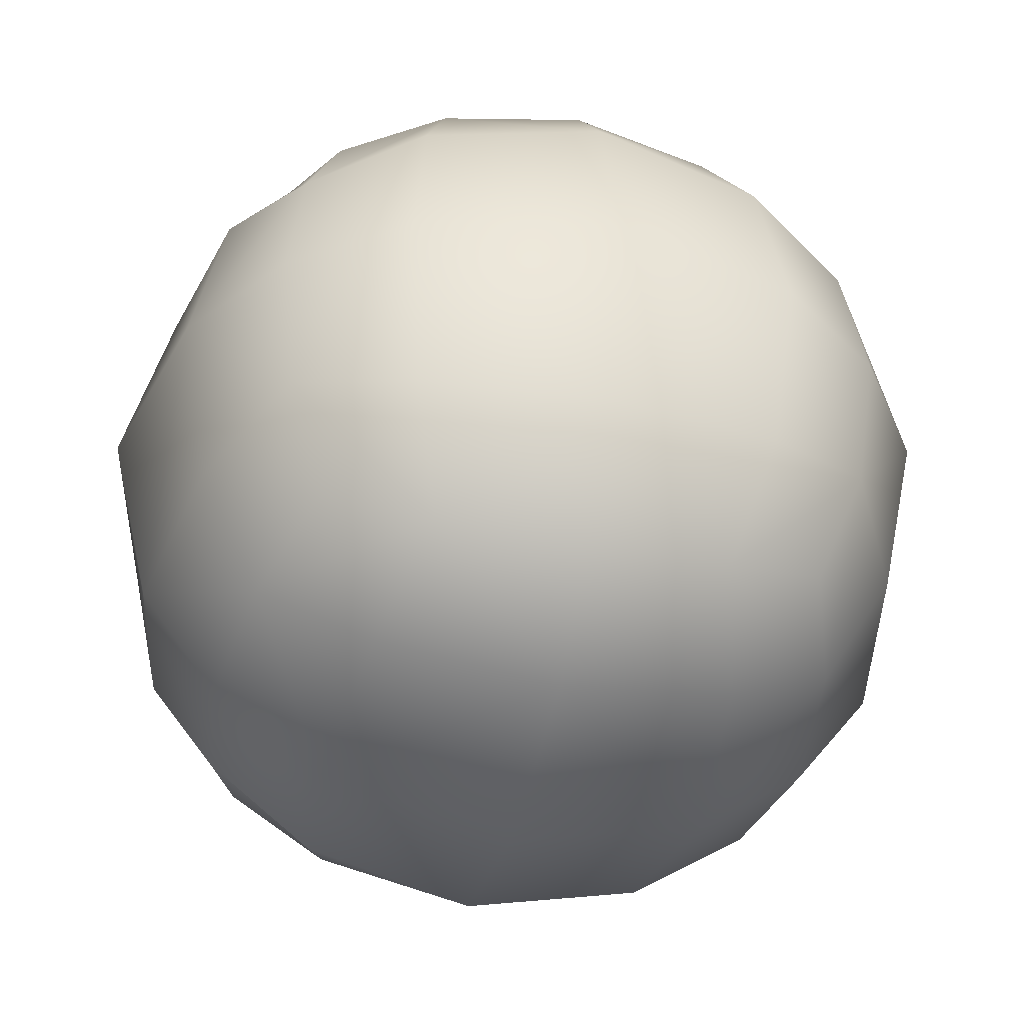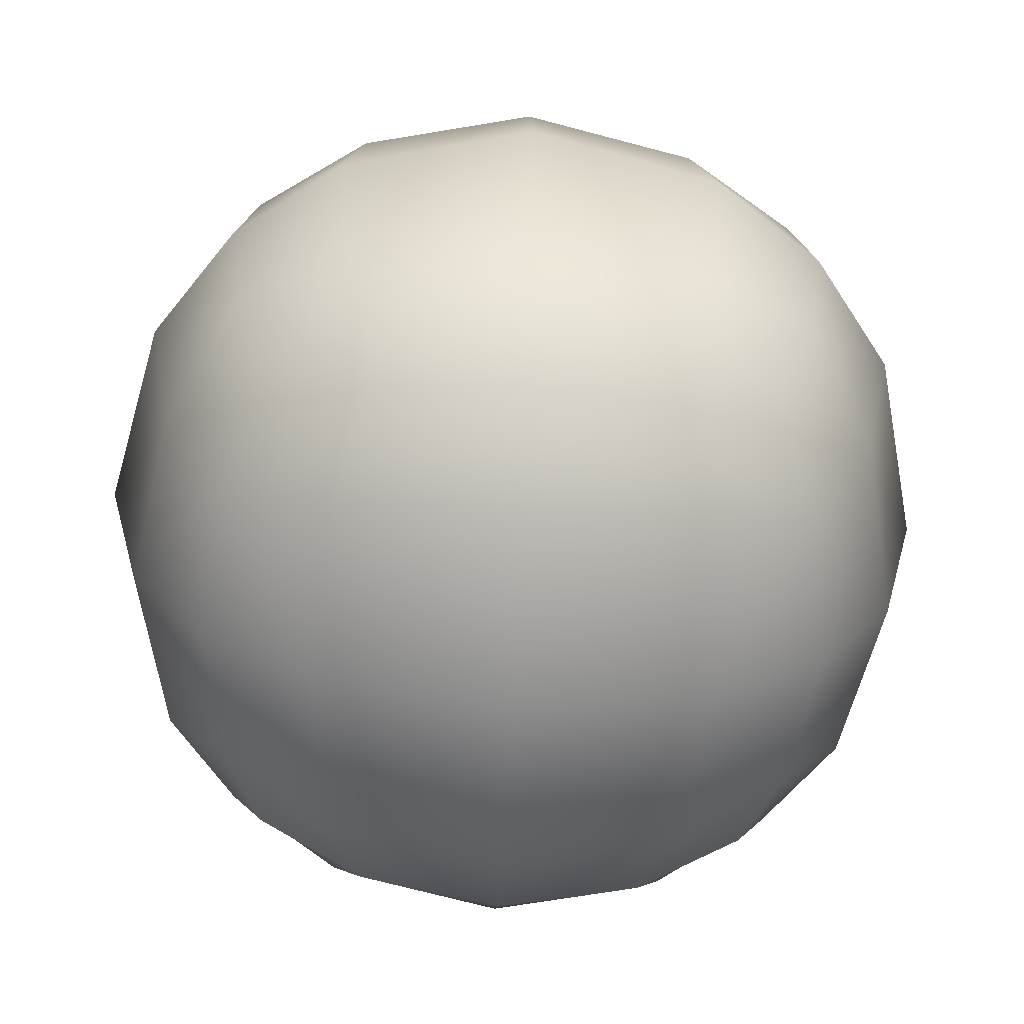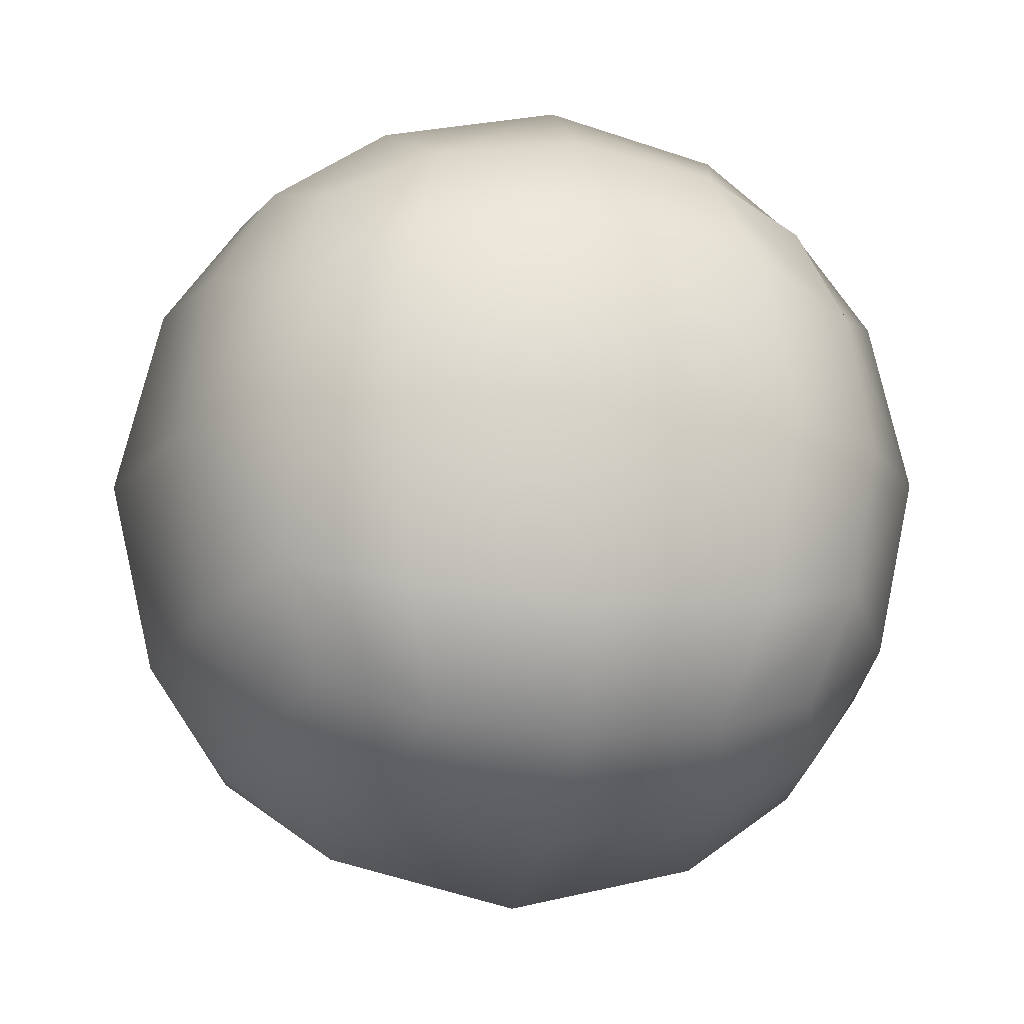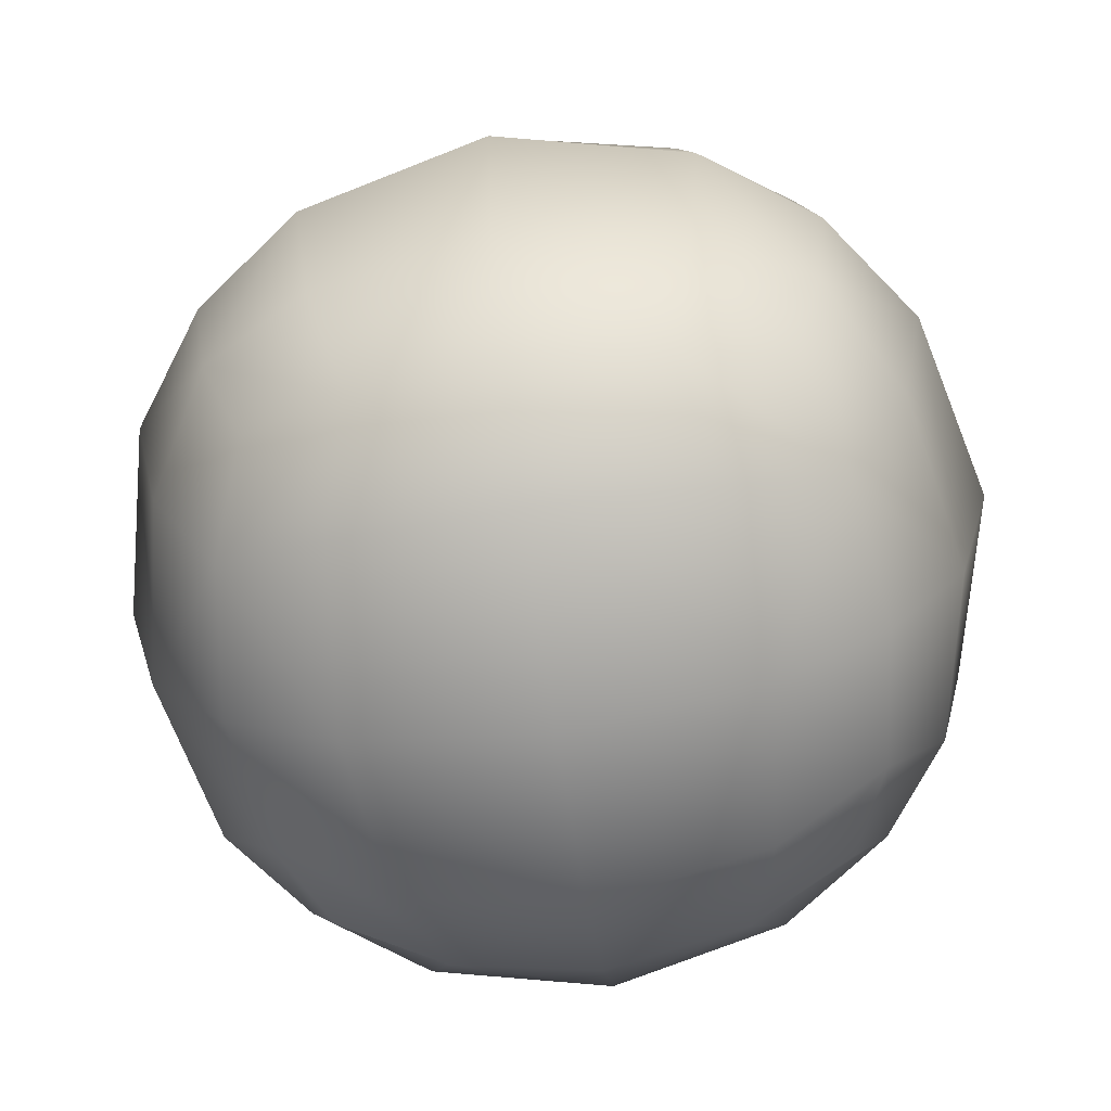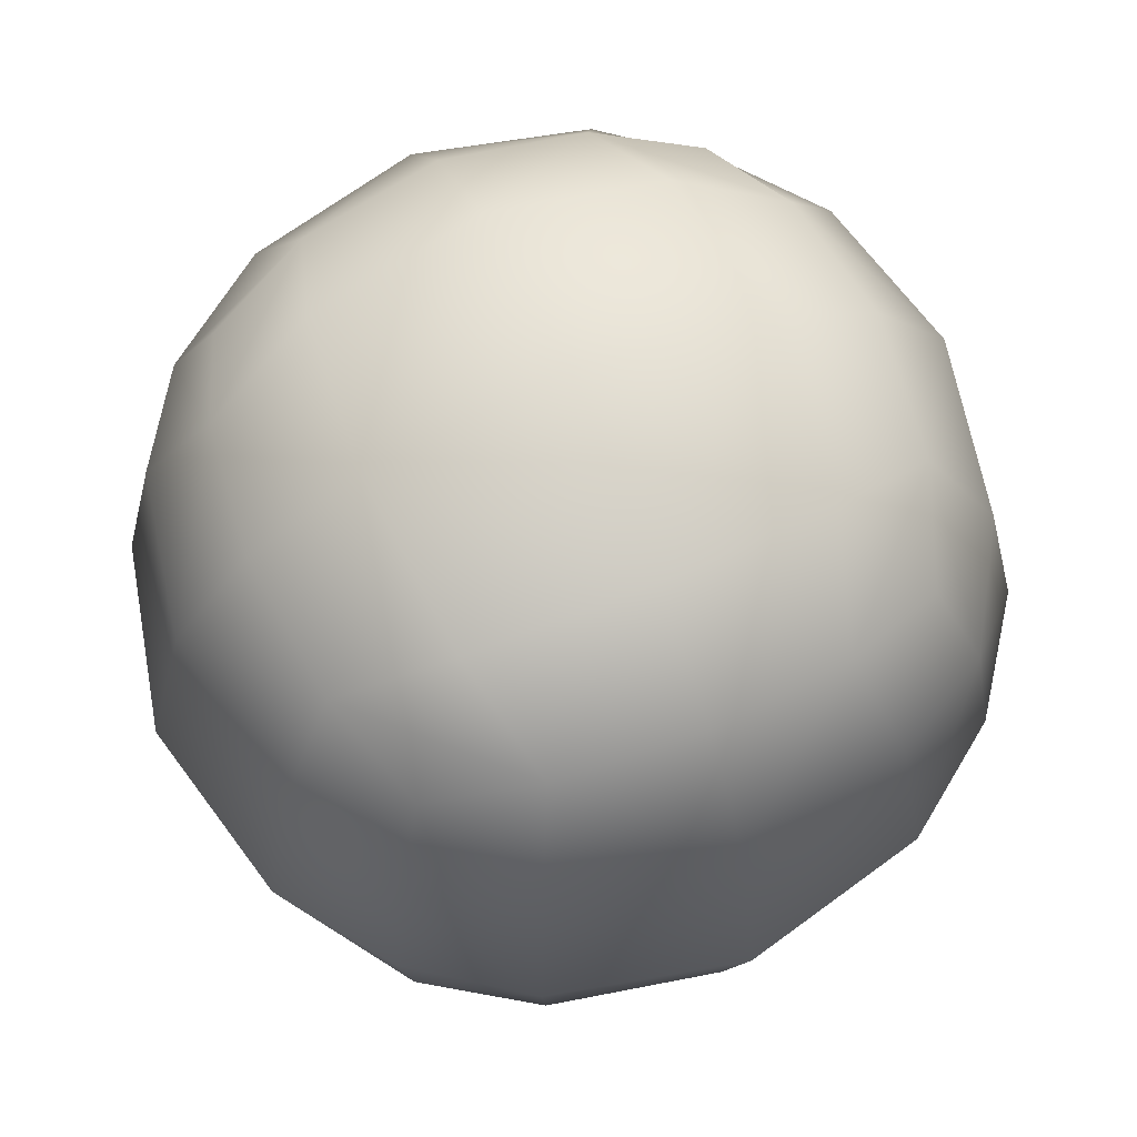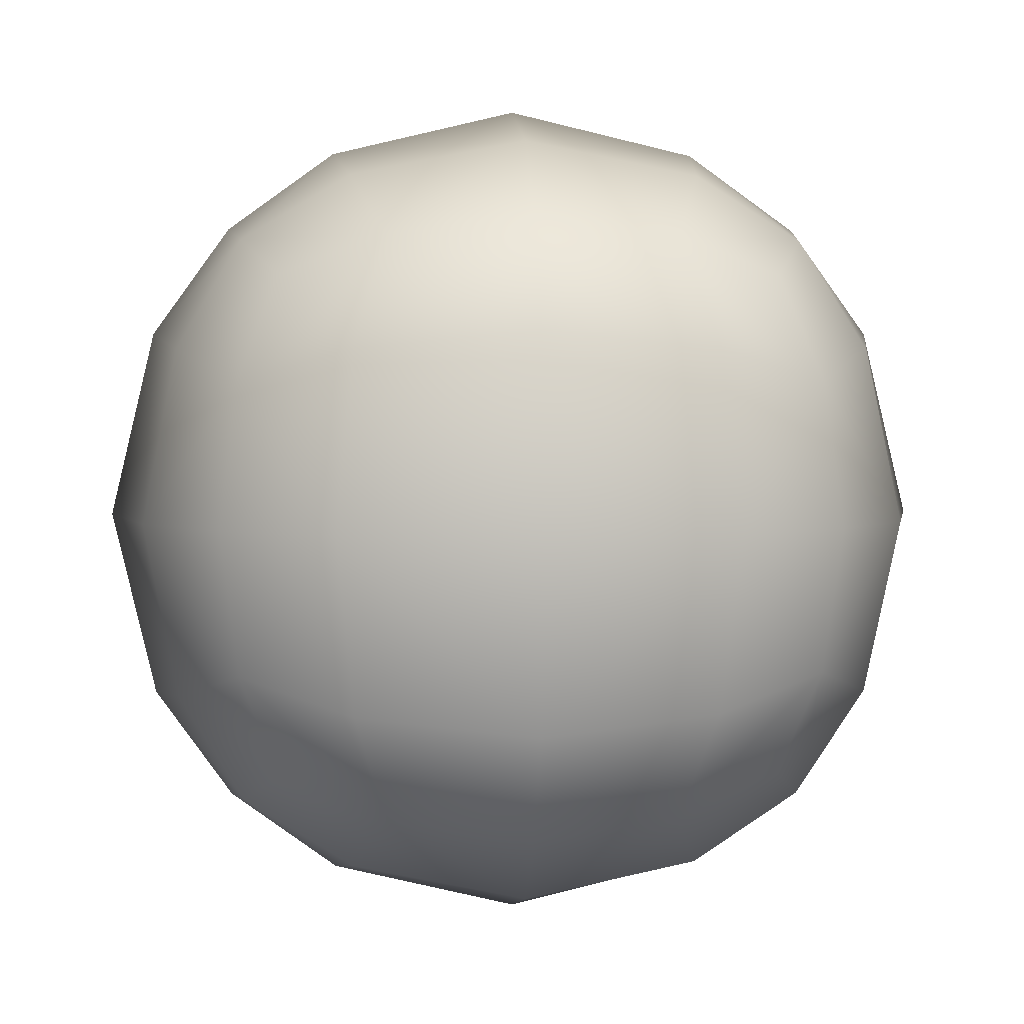
<metadata>
{"format":"obj","ext":"obj","renderer":"f3d","projection":"perspective","resolution":1024,"background":"white","views":[{"elev":-41.7,"azim":166.3,"up":"+Y"},{"elev":-64.0,"azim":87.2,"up":"+Z"},{"elev":-15.5,"azim":77.2,"up":"+Y"},{"elev":-69.1,"azim":-81.5,"up":"+Z"},{"elev":66.9,"azim":66.7,"up":"+Y"},{"elev":3.3,"azim":85.9,"up":"+Z"}]}
</metadata>
<code>
g Nose_Clown
v -0.1832 -1.26e-07 -0.3663
v -0.1672 0.1672 -0.3344
v -0.273 0.1365 -0.273
v -0.1365 0.273 -0.273
v -0.2365 0.2365 -0.2365
v -0.273 0.273 -0.1365
v -0.1672 0.3344 -0.1672
v -0.1832 0.3663 5.255e-09
v -0.2896 -1.26e-07 -0.2896
v -0.273 -0.1365 -0.273
v -0.3663 -1.26e-07 -0.1832
v -0.1672 -0.1672 -0.3344
v -0.1365 -0.273 -0.273
v -0.3344 0.1672 -0.1672
v -0.3663 0.1832 5.255e-09
v -0.2896 0.2896 5.255e-09
v -0.273 0.273 0.1365
v -0.2365 -0.2365 -0.2365
v -0.273 -0.273 -0.1365
v -0.1672 -0.3344 -0.1672
v -0.1832 -0.3663 5.255e-09
v -0.3344 -0.1672 -0.1672
v -0.3663 -0.1832 5.255e-09
v -0.4096 -1.26e-07 5.255e-09
v -0.3663 -1.26e-07 0.1832
v -0.3344 0.1672 0.1672
v -0.273 0.1365 0.273
v -0.2896 -0.2896 5.255e-09
v -0.273 -0.273 0.1365
v -0.3344 -0.1672 0.1672
v -0.273 -0.1365 0.273
v -0.2896 -1.26e-07 0.2896
v -0.1832 -1.26e-07 0.3663
v -0.2365 0.2365 0.2365
v -0.1365 0.273 0.273
v -0.1672 0.1672 0.3344
v -1.98e-15 0.1832 0.3663
v -0.1672 0.3344 0.1672
v -1.98e-15 0.3663 0.1832
v -1.98e-15 0.4096 5.255e-09
v 0.1832 0.3663 5.255e-09
v -1.98e-15 0.3663 -0.1832
v -0.1832 0.3663 5.255e-09
v -0.1672 0.3344 -0.1672
v -0.1365 0.273 -0.273
v -1.98e-15 0.2896 0.2896
v 0.1365 0.273 0.273
v 0.1672 0.3344 0.1672
v 0.273 0.273 0.1365
v -1.98e-15 0.2896 -0.2896
v -1.98e-15 0.1832 -0.3663
v 0.1365 0.273 -0.273
v -0.1672 0.1672 -0.3344
v -0.1832 -1.26e-07 -0.3663
v 0.1672 0.3344 -0.1672
v 0.273 0.273 -0.1365
v 0.2896 0.2896 5.255e-09
v 0.3663 0.1832 5.255e-09
v 0.2365 0.2365 0.2365
v 0.273 0.1365 0.273
v 0.3344 0.1672 0.1672
v 0.3663 -1.26e-07 0.1832
v 0.1672 0.1672 0.3344
v 0.1832 -1.26e-07 0.3663
v 0.2896 -1.26e-07 0.2896
v 0.273 -0.1365 0.273
v -1.98e-15 -1.26e-07 0.4096
v -1.98e-15 -0.1832 0.3663
v 0.1672 -0.1672 0.3344
v 0.1365 -0.273 0.273
v -0.1672 -0.1672 0.3344
v -0.1365 -0.273 0.273
v -0.2365 -0.2365 0.2365
v -1.98e-15 -0.2896 0.2896
v -1.98e-15 -0.3663 0.1832
v -0.1672 -0.3344 0.1672
v -1.98e-15 -0.4096 5.255e-09
v 0.1832 -0.3663 5.255e-09
v -1.98e-15 -0.3663 -0.1832
v -0.1832 -0.3663 5.255e-09
v -0.1672 -0.3344 -0.1672
v -0.1365 -0.273 -0.273
v 0.1672 -0.3344 0.1672
v 0.273 -0.273 0.1365
v 0.2365 -0.2365 0.2365
v 0.3344 -0.1672 0.1672
v 0.3663 -0.1832 5.255e-09
v 0.2896 -0.2896 5.255e-09
v 0.273 -0.273 -0.1365
v 0.1672 -0.3344 -0.1672
v 0.1365 -0.273 -0.273
v 0.4096 -1.26e-07 5.255e-09
v 0.3663 -1.26e-07 -0.1832
v -1.98e-15 -0.2896 -0.2896
v -1.98e-15 -0.1832 -0.3663
v -0.1672 -0.1672 -0.3344
v 0.3344 -0.1672 -0.1672
v 0.273 -0.1365 -0.273
v 0.2365 -0.2365 -0.2365
v 0.3344 0.1672 -0.1672
v 0.273 0.1365 -0.273
v 0.2365 0.2365 -0.2365
v -1.98e-15 -1.26e-07 -0.4096
v 0.1832 -1.26e-07 -0.3663
v 0.1672 -0.1672 -0.3344
v 0.2896 -1.26e-07 -0.2896
v 0.1672 0.1672 -0.3344
g Nose_Clown_0
f 3 2 1
f 4 2 3
f 5 4 3
f 5 6 4
f 5 3 6
f 6 7 4
f 8 7 6
f 9 3 1
f 9 1 10
f 9 11 3
f 9 10 11
f 1 12 10
f 10 12 13
f 3 14 6
f 11 14 3
f 6 14 15
f 15 14 11
f 16 8 6
f 16 6 15
f 16 17 8
f 16 15 17
f 18 10 13
f 18 13 19
f 18 19 10
f 13 20 19
f 19 20 21
f 10 22 11
f 19 22 10
f 11 22 23
f 23 22 19
f 24 15 11
f 24 11 23
f 24 25 15
f 24 23 25
f 15 26 17
f 25 26 15
f 17 26 27
f 27 26 25
f 28 19 21
f 28 23 19
f 28 29 23
f 28 21 29
f 23 30 25
f 29 30 23
f 25 30 31
f 31 30 29
f 32 27 25
f 32 25 31
f 32 33 27
f 32 31 33
f 34 17 27
f 34 27 35
f 34 35 17
f 33 36 27
f 27 36 35
f 37 36 33
f 35 36 37
f 35 38 17
f 39 38 35
f 17 38 8
f 8 38 39
f 40 8 39
f 40 39 41
f 40 41 42
f 40 42 43
f 42 44 43
f 45 44 42
f 46 35 37
f 46 39 35
f 46 47 39
f 46 37 47
f 39 48 41
f 47 48 39
f 41 48 49
f 49 48 47
f 50 45 42
f 50 51 45
f 50 42 52
f 50 52 51
f 51 53 45
f 54 53 51
f 41 55 42
f 42 55 52
f 56 55 41
f 52 55 56
f 57 41 49
f 57 56 41
f 57 49 58
f 57 58 56
f 59 49 47
f 59 47 60
f 59 60 49
f 49 61 58
f 60 61 49
f 58 61 62
f 62 61 60
f 47 63 60
f 60 63 64
f 37 63 47
f 64 63 37
f 65 62 60
f 65 60 64
f 65 66 62
f 65 64 66
f 67 64 37
f 67 68 64
f 67 37 33
f 67 33 68
f 64 69 66
f 68 69 64
f 66 69 70
f 70 69 68
f 33 71 68
f 68 71 72
f 31 71 33
f 72 71 31
f 73 72 31
f 73 31 29
f 73 29 72
f 74 70 68
f 74 68 72
f 74 72 75
f 74 75 70
f 29 76 72
f 72 76 75
f 21 76 29
f 75 76 21
f 77 75 21
f 77 78 75
f 77 79 78
f 77 80 79
f 80 81 79
f 79 81 82
f 75 83 70
f 78 83 75
f 70 83 84
f 84 83 78
f 85 70 84
f 85 66 70
f 85 84 66
f 84 86 66
f 87 86 84
f 66 86 62
f 62 86 87
f 88 84 78
f 88 87 84
f 88 78 89
f 88 89 87
f 79 90 78
f 78 90 89
f 91 90 79
f 89 90 91
f 92 62 87
f 92 87 93
f 92 58 62
f 92 93 58
f 94 91 79
f 94 95 91
f 94 79 82
f 94 82 95
f 82 96 95
f 95 96 54
f 89 97 87
f 87 97 93
f 98 97 89
f 93 97 98
f 99 89 91
f 99 98 89
f 99 91 98
f 93 100 58
f 101 100 93
f 58 100 56
f 56 100 101
f 102 56 101
f 102 52 56
f 102 101 52
f 103 95 54
f 103 104 95
f 103 54 51
f 103 51 104
f 95 105 91
f 91 105 98
f 104 105 95
f 98 105 104
f 106 93 98
f 106 101 93
f 106 98 104
f 106 104 101
f 52 107 51
f 101 107 52
f 104 107 101
f 51 107 104

</code>
